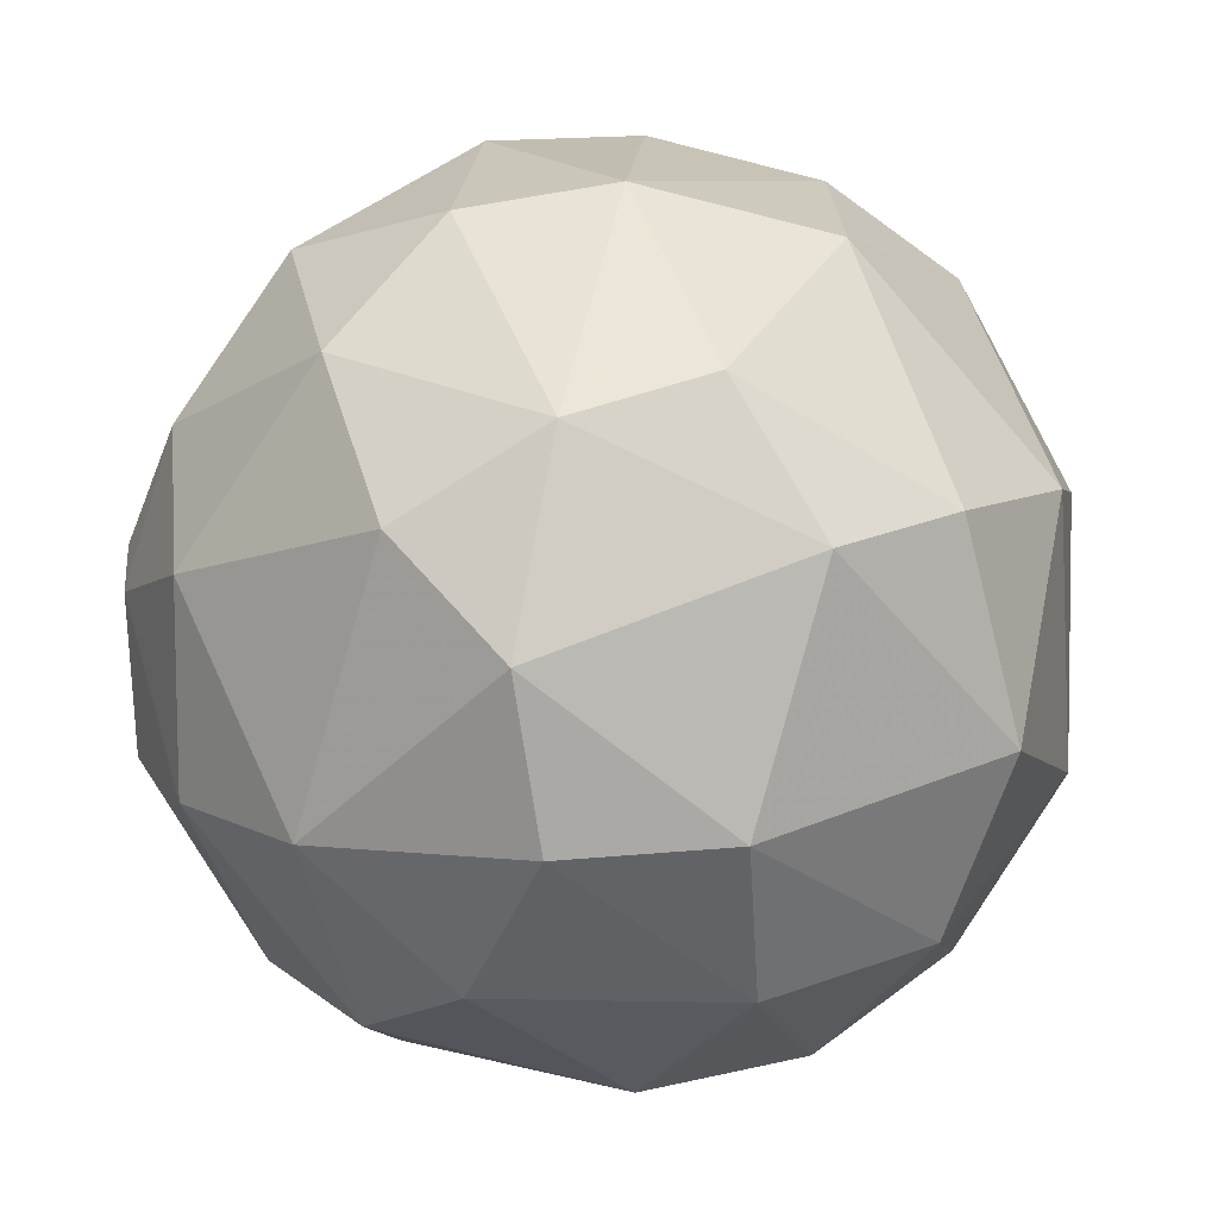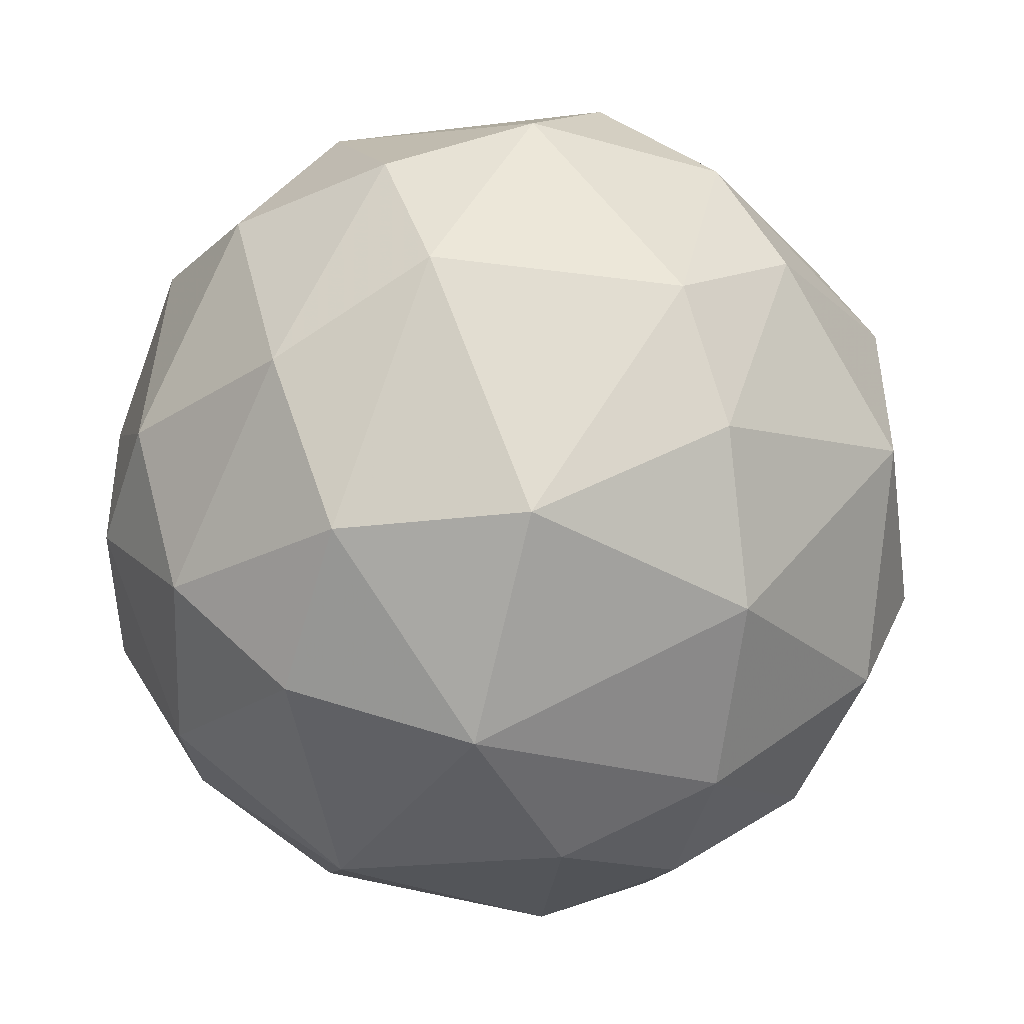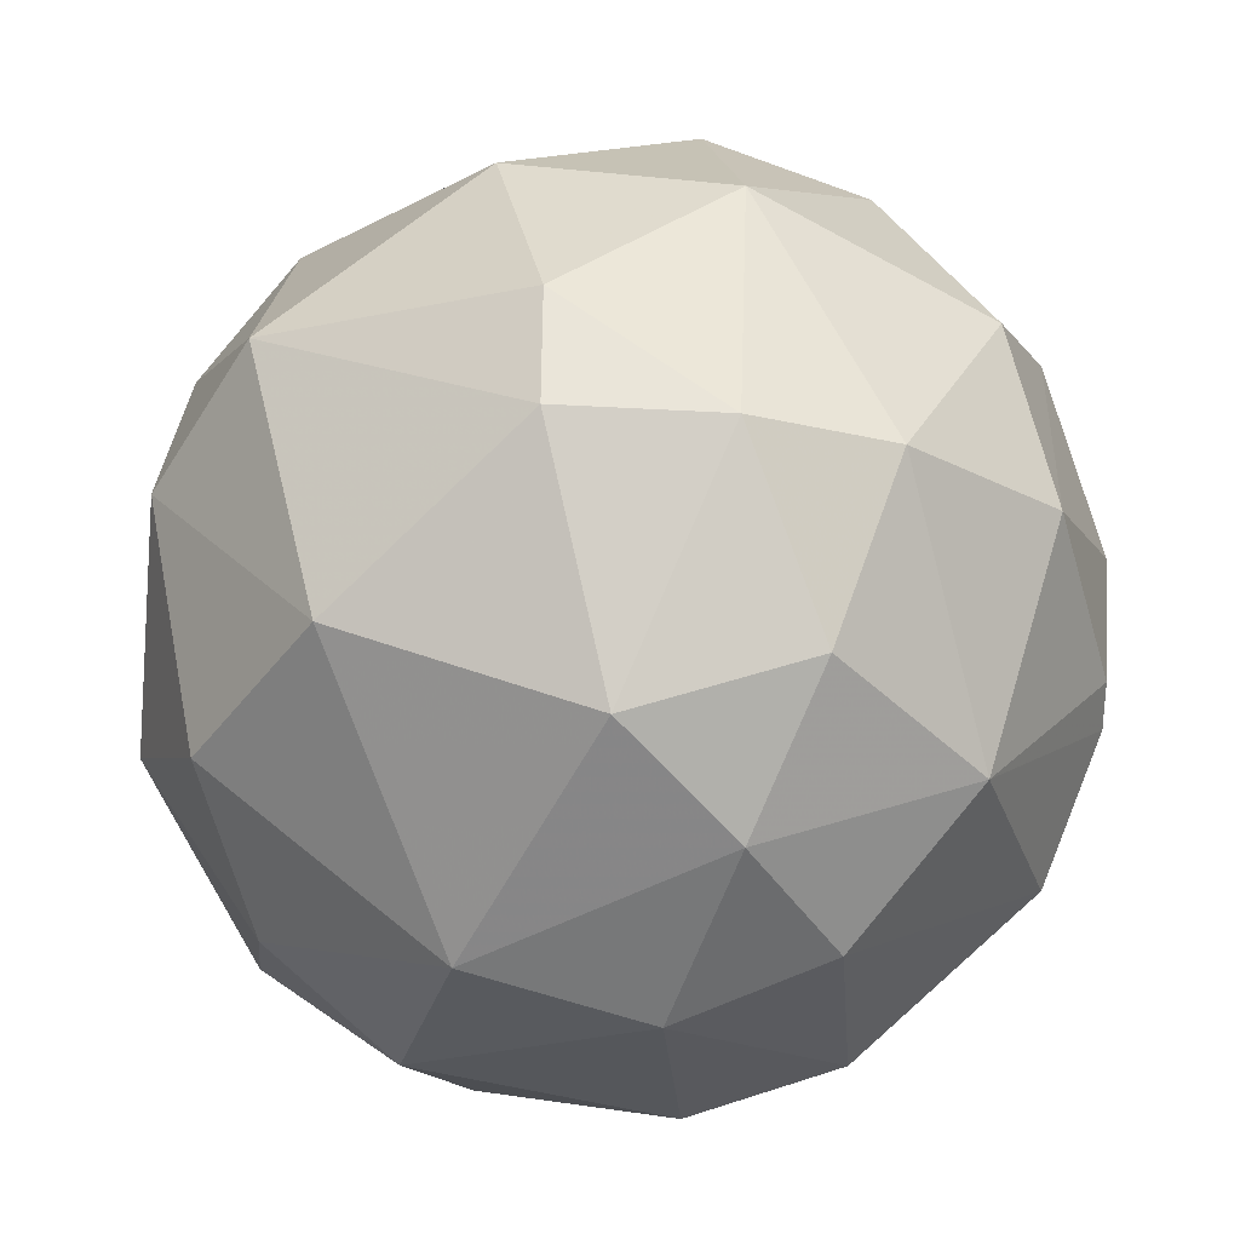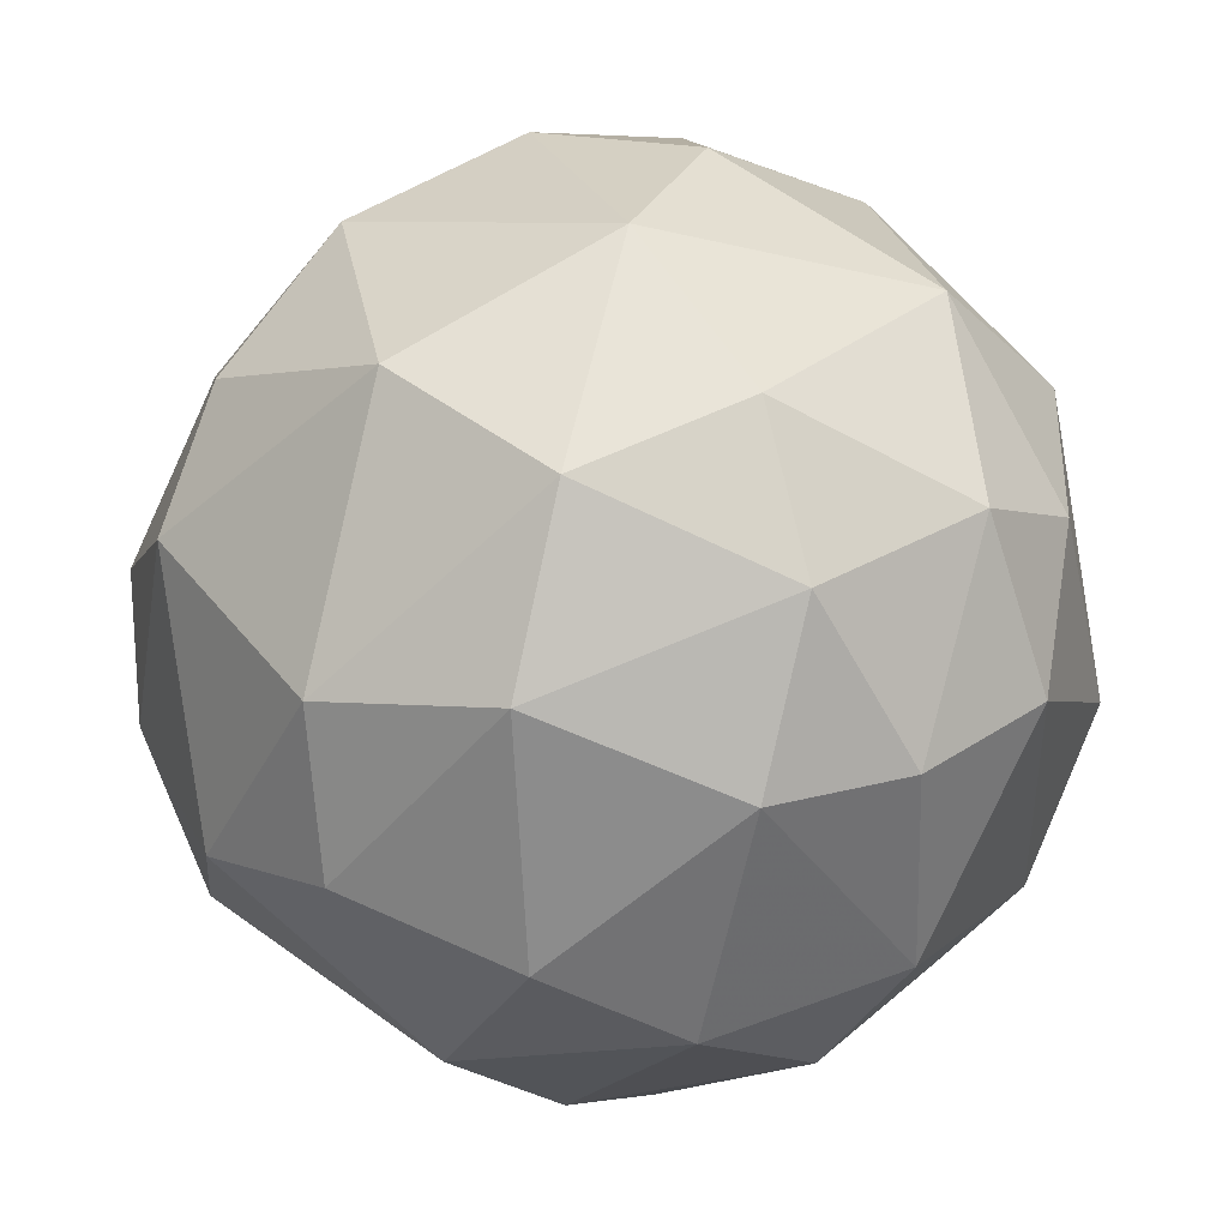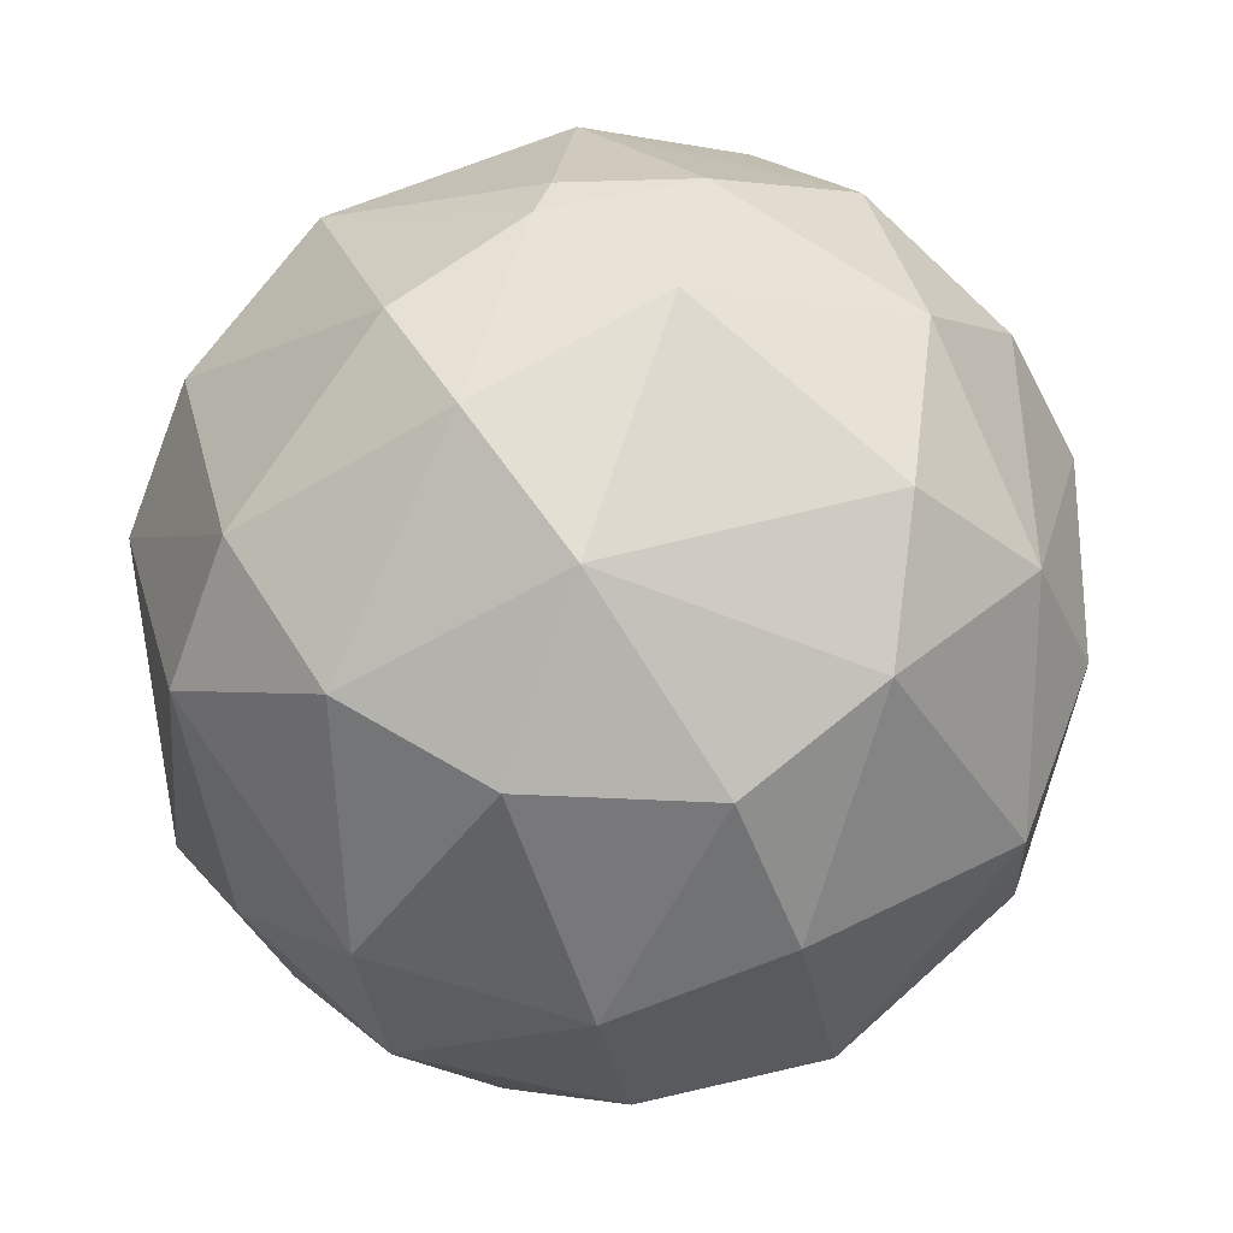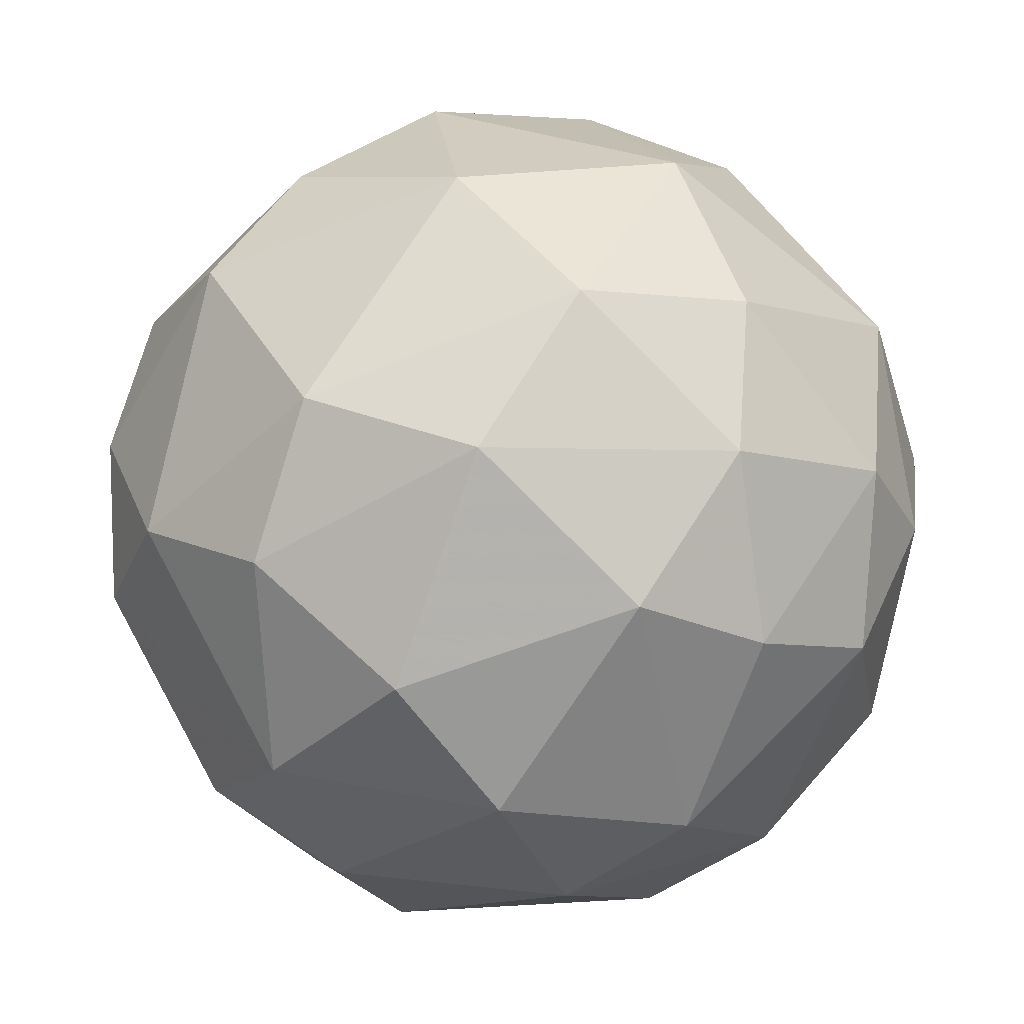
<metadata>
{"format":"obj","ext":"obj","renderer":"f3d","projection":"perspective","resolution":1024,"background":"white","views":[{"elev":-29.8,"azim":-110.6,"up":"+Z"},{"elev":-37.1,"azim":-133.1,"up":"+Y"},{"elev":30.2,"azim":98.7,"up":"+Z"},{"elev":-64.6,"azim":-15.7,"up":"+Z"},{"elev":37.6,"azim":-163.3,"up":"+Y"},{"elev":-79.5,"azim":-37.2,"up":"+Z"}]}
</metadata>
<code>
o convex_0
v -0.003241 -0.03379 0.002461
v 0.004386 0.03379 0.000827
v 0.004386 0.03379 -0.002978
v -0.03376 0.004895 -0.001889
v 0.007654 -0.004895 -0.03295
v 0.02073 -0.001627 0.02698
v -0.01632 0.003261 0.0297
v 0.03327 -0.005444 -0.006246
v -0.02068 -0.001627 -0.0275
v 0.02836 0.01852 -0.006246
v -0.005417 0.02342 -0.02478
v -0.01305 0.02779 0.01554
v -0.02559 -0.02289 0.000283
v 0.001661 -0.0267 -0.02151
v 0.008745 -0.02288 0.02426
v 0.01528 0.02015 0.02317
v 0.02455 -0.02398 0.00191
v -0.02286 0.02342 -0.01115
v -0.02123 -0.01852 0.01936
v 0.0191 0.01852 -0.02205
v 0.02564 -0.01089 -0.02042
v 0.03163 0.004352 0.01227
v -0.000515 0.008169 0.03297
v -0.0294 0.009803 0.01445
v -0.02123 -0.0207 -0.01769
v -0.003241 -0.008718 0.03243
v 0.02727 -0.0147 0.01445
v 0.02182 0.0267 0.00355
v -0.008691 -0.007084 -0.03241
v -0.03158 -0.004901 0.01227
v -0.03212 -0.002719 -0.01224
v 0.01365 -0.03106 -0.005701
v -0.002692 0.01089 -0.03241
v 0.02236 0.007627 -0.02532
v -0.02394 0.01525 -0.01987
v -0.01142 -0.02452 0.02099
v -0.003241 0.02506 0.02316
v -0.02068 0.02724 0.002461
v -0.008142 -0.0316 -0.01115
v 0.01147 0.03051 -0.0117
v 0.00983 -0.02996 0.01282
v 0.01801 -0.02234 -0.01933
v -0.006508 0.0327 -0.007342
v -0.01632 0.01525 0.02589
v 0.007111 0.02996 0.01499
v 0.009287 0.01416 -0.03023
v -0.01468 -0.02996 0.007913
v 0.02618 0.01689 0.01445
v -0.009233 -0.02016 -0.02641
v 0.007111 -0.01798 -0.02859
v 0.0131 -0.002719 0.03134
v 0.03163 0.00762 -0.01061
v -0.03049 0.01471 -0.005708
v -0.02177 -0.008169 0.0248
v -0.03104 -0.01253 -0.006791
v -0.01632 0.01035 -0.02859
v 0.0191 0.01035 0.02644
v -0.02449 0.02015 0.01282
v 0.02509 -0.02015 -0.0117
v 0.004386 0.02888 -0.01824
v -0.004874 0.03324 0.00519
v -0.003783 -0.03051 0.01446
v 0.03163 0.01253 0.00355
v 0.01746 -0.00762 -0.02859
f 42 50 64
f 23 7 26
f 6 15 27
f 17 8 27
f 8 22 27
f 22 6 27
f 3 2 28
f 13 19 30
f 24 4 30
f 9 25 31
f 5 29 33
f 18 11 35
f 9 31 35
f 15 26 36
f 23 16 37
f 13 25 39
f 32 1 39
f 14 32 39
f 10 20 40
f 3 28 40
f 28 10 40
f 27 15 41
f 17 27 41
f 1 32 41
f 32 17 41
f 32 14 42
f 11 18 43
f 18 38 43
f 7 23 44
f 24 7 44
f 37 12 44
f 23 37 44
f 28 2 45
f 16 28 45
f 12 37 45
f 37 16 45
f 33 11 46
f 5 33 46
f 20 34 46
f 34 5 46
f 19 13 47
f 36 19 47
f 39 1 47
f 13 39 47
f 28 16 48
f 25 9 49
f 9 29 49
f 39 25 49
f 14 39 49
f 29 5 50
f 42 14 50
f 14 49 50
f 49 29 50
f 15 6 51
f 26 15 51
f 23 26 51
f 20 10 52
f 8 21 52
f 34 20 52
f 21 34 52
f 4 24 53
f 31 4 53
f 18 35 53
f 35 31 53
f 38 18 53
f 7 24 54
f 26 7 54
f 30 19 54
f 24 30 54
f 19 36 54
f 36 26 54
f 25 13 55
f 30 4 55
f 13 30 55
f 4 31 55
f 31 25 55
f 29 9 56
f 11 33 56
f 33 29 56
f 35 11 56
f 9 35 56
f 6 22 57
f 16 23 57
f 48 16 57
f 22 48 57
f 51 6 57
f 23 51 57
f 12 38 58
f 24 44 58
f 44 12 58
f 53 24 58
f 38 53 58
f 8 17 59
f 21 8 59
f 17 32 59
f 42 21 59
f 32 42 59
f 3 40 60
f 40 20 60
f 43 3 60
f 11 43 60
f 46 11 60
f 20 46 60
f 2 3 61
f 38 12 61
f 3 43 61
f 43 38 61
f 45 2 61
f 12 45 61
f 15 36 62
f 41 15 62
f 1 41 62
f 47 1 62
f 36 47 62
f 22 8 63
f 10 28 63
f 48 22 63
f 28 48 63
f 52 10 63
f 8 52 63
f 5 34 64
f 34 21 64
f 21 42 64
f 50 5 64

</code>
